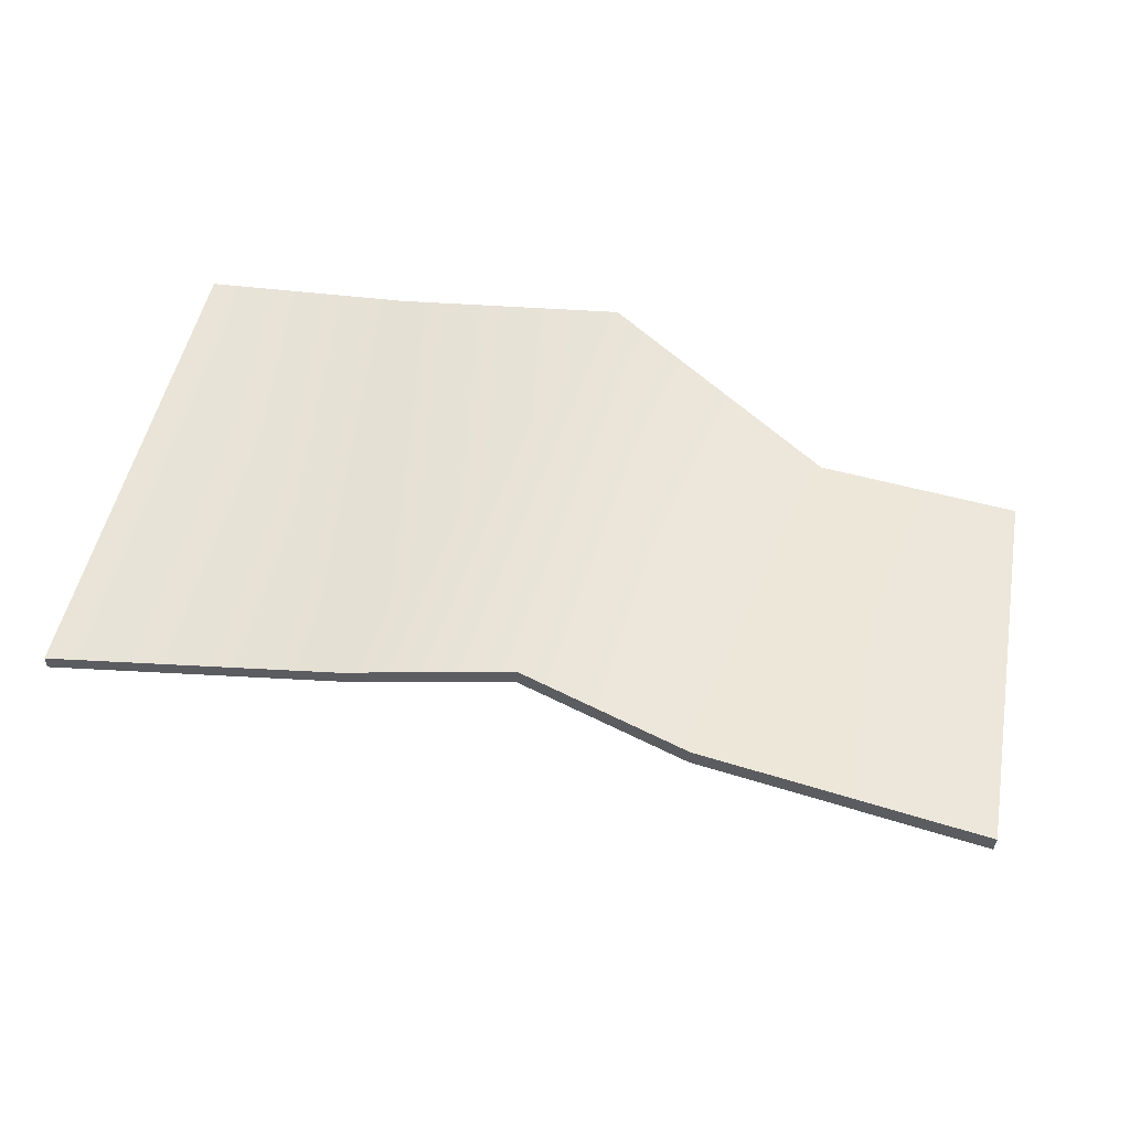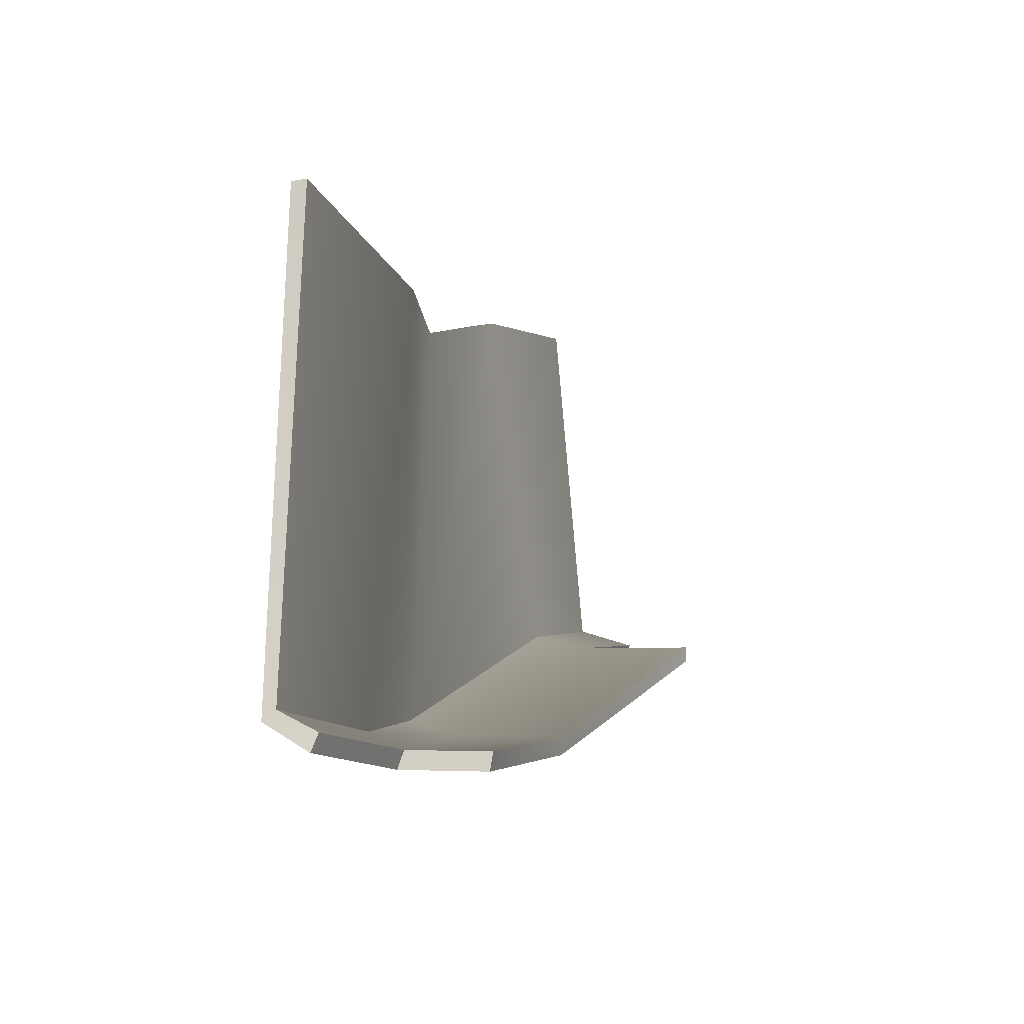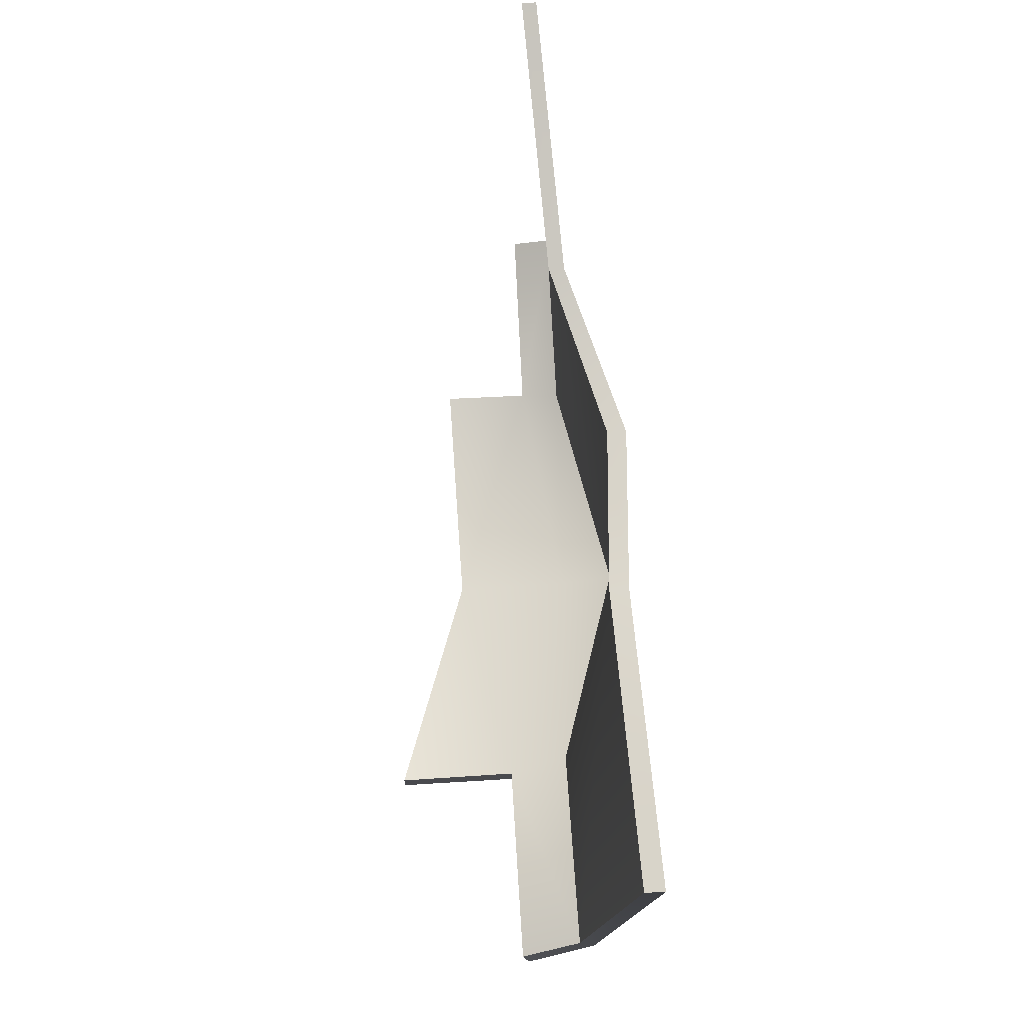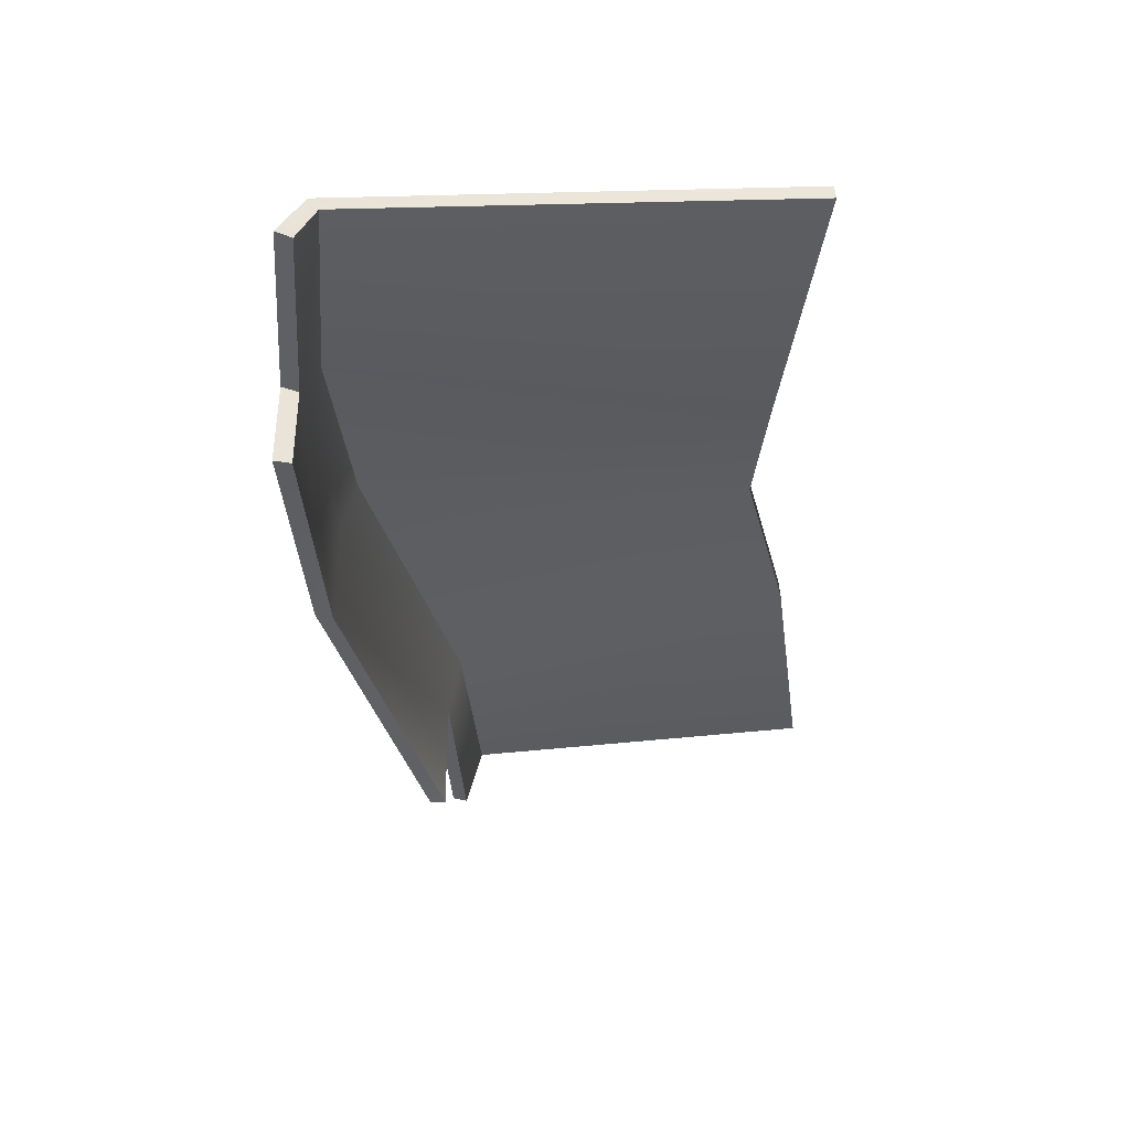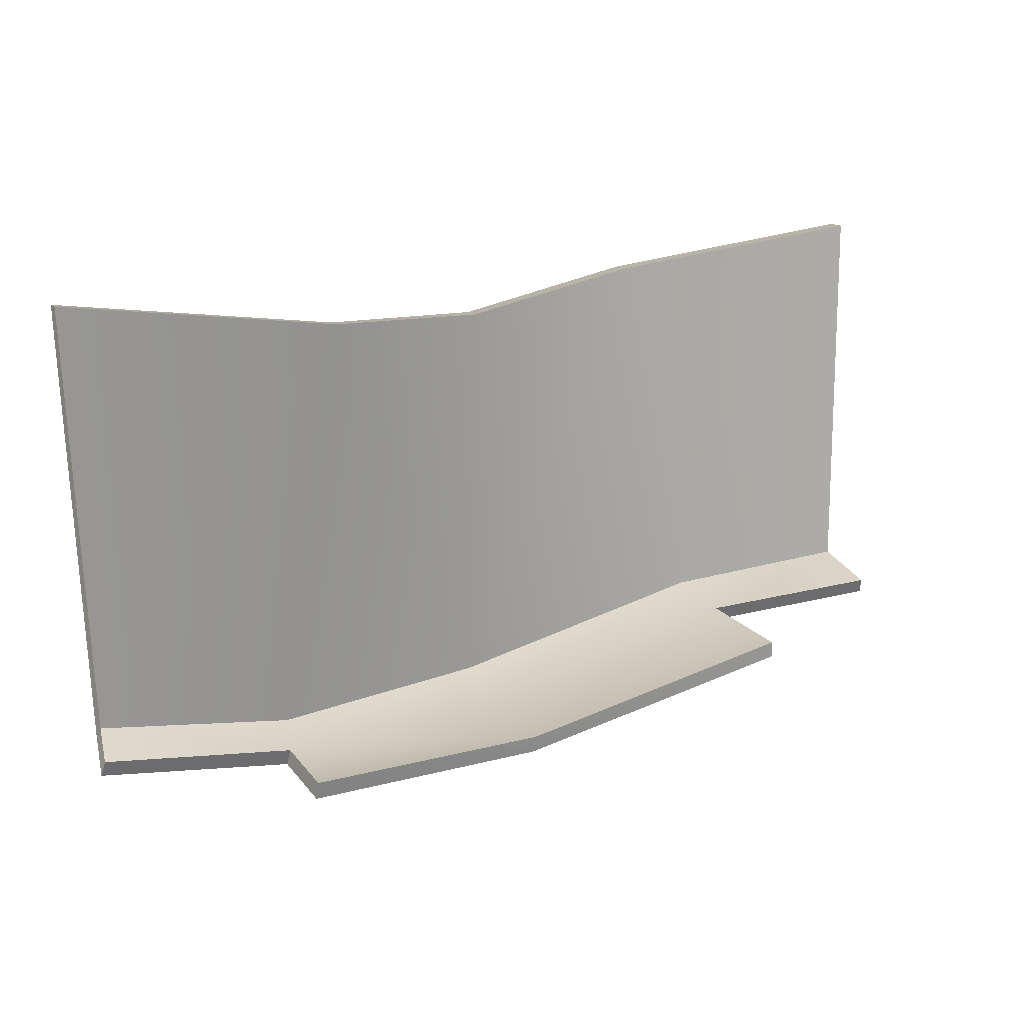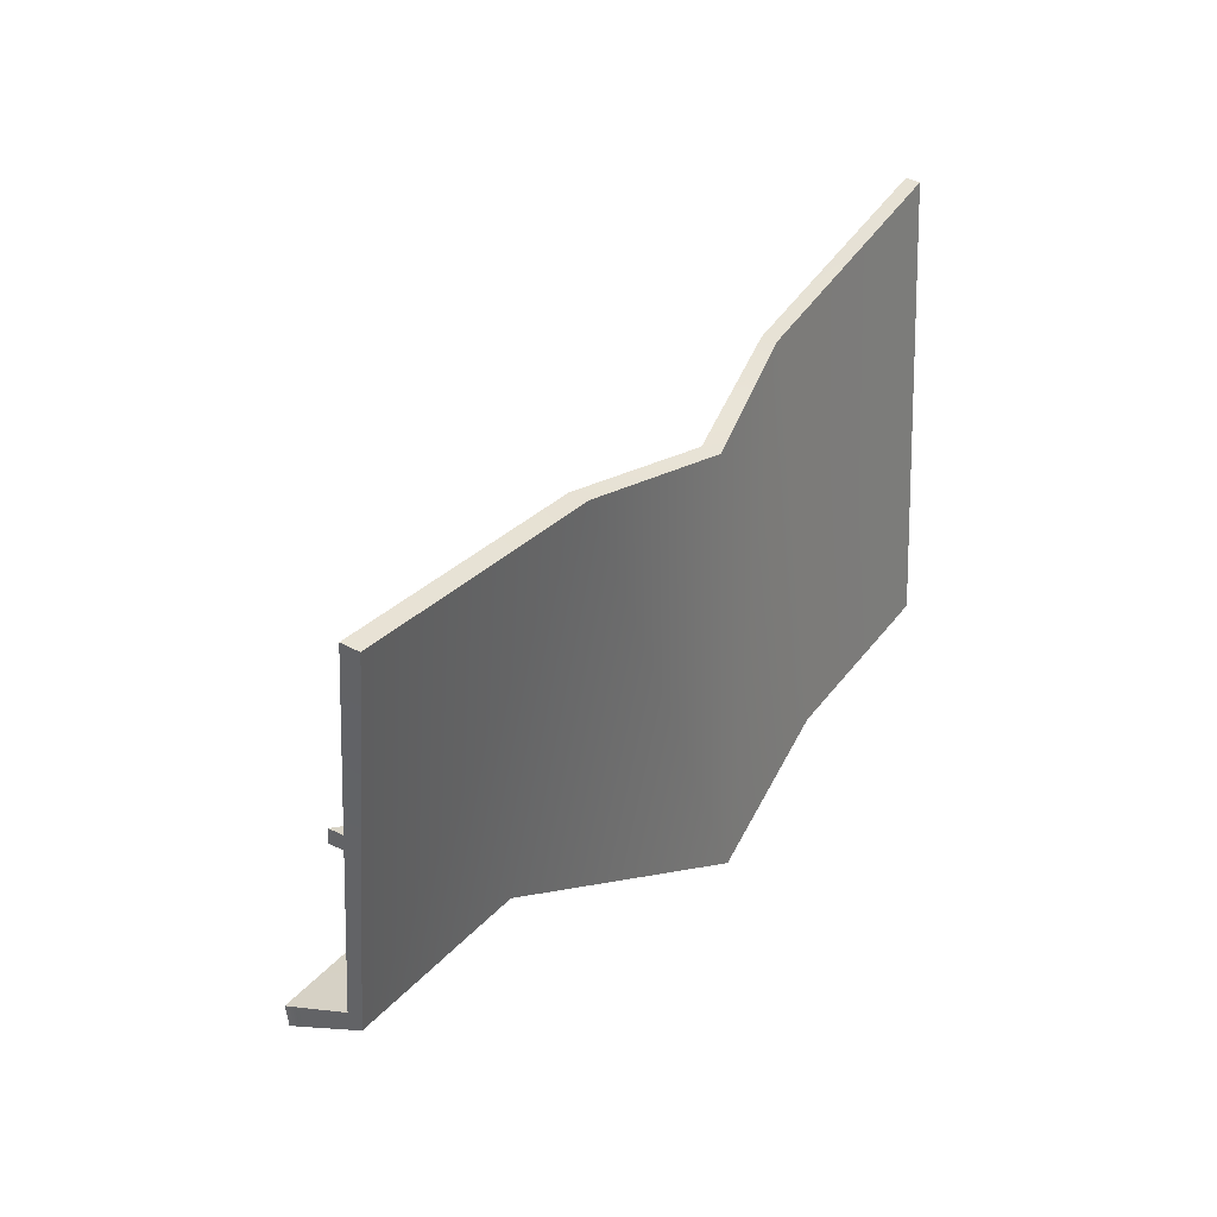
<metadata>
{"format":"obj","ext":"obj","renderer":"f3d","projection":"perspective","resolution":1024,"background":"white","views":[{"elev":57.6,"azim":13.5,"up":"+Y"},{"elev":-3.9,"azim":-72.4,"up":"+Z"},{"elev":68.3,"azim":86.5,"up":"+Z"},{"elev":-37.1,"azim":-87.1,"up":"+Y"},{"elev":18.1,"azim":-25.3,"up":"+Z"},{"elev":33.6,"azim":123.6,"up":"+Z"}]}
</metadata>
<code>
v 0.3951 -0.1783 -0.6594
v 1.176e-05 -0.05388 -0.8112
v 1.303e-05 -0.2465 -0.8115
v 0.3951 -0.3696 -0.6594
v 0.3767 -0.06764 -0.6295
v 1.099e-05 0.04831 -0.7761
v 0.6953 -0.06695 -0.6169
v 0.7092 -0.1761 -0.6552
v -0.3951 -0.1068 -0.8151
v -0.3951 -0.252 -0.8151
v -0.3767 -0.03136 -0.7786
v -0.6953 -0.02371 -0.7342
v -0.7091 -0.1022 -0.7743
v 1.099e-05 0.04831 -0.7761
v 0.3767 -0.06764 -0.6295
v 0.2768 -0.006184 -0.03752
v 1.001e-05 0.01557 -0.09741
v 0.6953 -0.06695 -0.6169
v 0.7295 0.00418 0.002287
v -0.2767 -0.06139 -0.07355
v -0.3767 -0.03136 -0.7786
v -0.6953 -0.02371 -0.7342
v -0.7294 -0.07671 4.214e-05
v 1.482e-05 -0.2534 -0.7816
v 8.032e-06 -0.06562 -0.7817
v 0.392 -0.1857 -0.6343
v 0.3932 -0.3701 -0.6335
v 0.3745 -0.09162 -0.6138
v 1.212e-05 0.02071 -0.7575
v 0.6923 -0.09104 -0.6015
v 0.7043 -0.1856 -0.6296
v 0.2766 -0.03553 -0.03594
v 0.3745 -0.09162 -0.6138
v 1.212e-05 0.02071 -0.7575
v 1.311e-05 -0.01385 -0.0957
v 0.6923 -0.09104 -0.6015
v 0.7292 -0.02571 0.003757
v 1.482e-05 -0.2534 -0.7816
v -0.3932 -0.257 -0.7851
v -0.392 -0.1165 -0.7859
v 8.032e-06 -0.06562 -0.7817
v -0.3745 -0.05225 -0.7601
v 1.212e-05 0.02071 -0.7575
v -0.6923 -0.04434 -0.7174
v -0.7043 -0.1125 -0.7467
v -0.2766 -0.08581 -0.07175
v 1.311e-05 -0.01385 -0.0957
v 1.212e-05 0.02071 -0.7575
v -0.3745 -0.05225 -0.7601
v -0.6923 -0.04434 -0.7174
v -0.7292 -0.1003 0.001901
v 0.3951 -0.3696 -0.6594
v 0.3932 -0.3701 -0.6335
v 0.392 -0.1857 -0.6343
v 0.3951 -0.1783 -0.6594
v 1.303e-05 -0.2465 -0.8115
v 1.482e-05 -0.2534 -0.7816
v 0.3932 -0.3701 -0.6335
v 0.3951 -0.3696 -0.6594
v 0.2768 -0.006184 -0.03752
v 0.2766 -0.03553 -0.03594
v 1.311e-05 -0.01385 -0.0957
v 1.001e-05 0.01557 -0.09741
v 0.7295 0.00418 0.002287
v 0.7292 -0.02571 0.003757
v 0.6953 -0.06695 -0.6169
v 0.6923 -0.09104 -0.6015
v 0.7292 -0.02571 0.003757
v 0.7295 0.00418 0.002287
v 0.7092 -0.1761 -0.6552
v 0.7043 -0.1856 -0.6296
v 0.6923 -0.09104 -0.6015
v 0.3951 -0.1783 -0.6594
v 0.392 -0.1857 -0.6343
v 0.7043 -0.1856 -0.6296
v 0.7092 -0.1761 -0.6552
v -0.3951 -0.252 -0.8151
v -0.3932 -0.257 -0.7851
v 1.482e-05 -0.2534 -0.7816
v 1.303e-05 -0.2465 -0.8115
v -0.3951 -0.1068 -0.8151
v -0.392 -0.1165 -0.7859
v -0.3932 -0.257 -0.7851
v -0.3951 -0.252 -0.8151
v 1.001e-05 0.01557 -0.09741
v 1.311e-05 -0.01385 -0.0957
v -0.2766 -0.08581 -0.07175
v -0.2767 -0.06139 -0.07355
v -0.7292 -0.1003 0.001901
v -0.7294 -0.07671 4.214e-05
v -0.7294 -0.07671 4.214e-05
v -0.7292 -0.1003 0.001901
v -0.6923 -0.04434 -0.7174
v -0.6923 -0.04434 -0.7174
v -0.6953 -0.02371 -0.7342
v -0.7043 -0.1125 -0.7467
v -0.7043 -0.1125 -0.7467
v -0.7091 -0.1022 -0.7743
v -0.7091 -0.1022 -0.7743
v -0.7043 -0.1125 -0.7467
v -0.392 -0.1165 -0.7859
v -0.3951 -0.1068 -0.8151
g trunk_8559_1893
f 1 3 2
f 1 4 3
f 2 5 1
f 2 6 5
f 1 5 7
f 1 7 8
f 9 2 3
f 9 3 10
f 2 11 6
f 2 9 11
f 9 12 11
f 9 13 12
f 14 16 15
f 14 17 16
f 18 15 16
f 18 16 19
f 14 20 17
f 14 21 20
f 22 20 21
f 22 23 20
f 24 26 25
f 24 27 26
f 28 25 26
f 28 29 25
f 30 28 26
f 30 26 31
f 32 34 33
f 32 35 34
f 32 33 36
f 32 36 37
f 38 40 39
f 38 41 40
f 42 40 41
f 42 41 43
f 44 40 42
f 44 45 40
f 46 48 47
f 46 49 48
f 46 50 49
f 46 51 50
f 52 54 53
f 52 55 54
f 56 58 57
f 56 59 58
f 60 62 61
f 60 63 62
f 64 60 61
f 64 61 65
f 66 68 67
f 66 69 68
f 70 66 67
f 70 72 71
f 73 75 74
f 73 76 75
f 77 79 78
f 77 80 79
f 81 83 82
f 81 84 83
f 85 87 86
f 85 88 87
f 88 89 87
f 88 90 89
f 91 93 92
f 91 95 94
f 95 96 94
f 95 98 97
f 99 101 100
f 99 102 101

</code>
